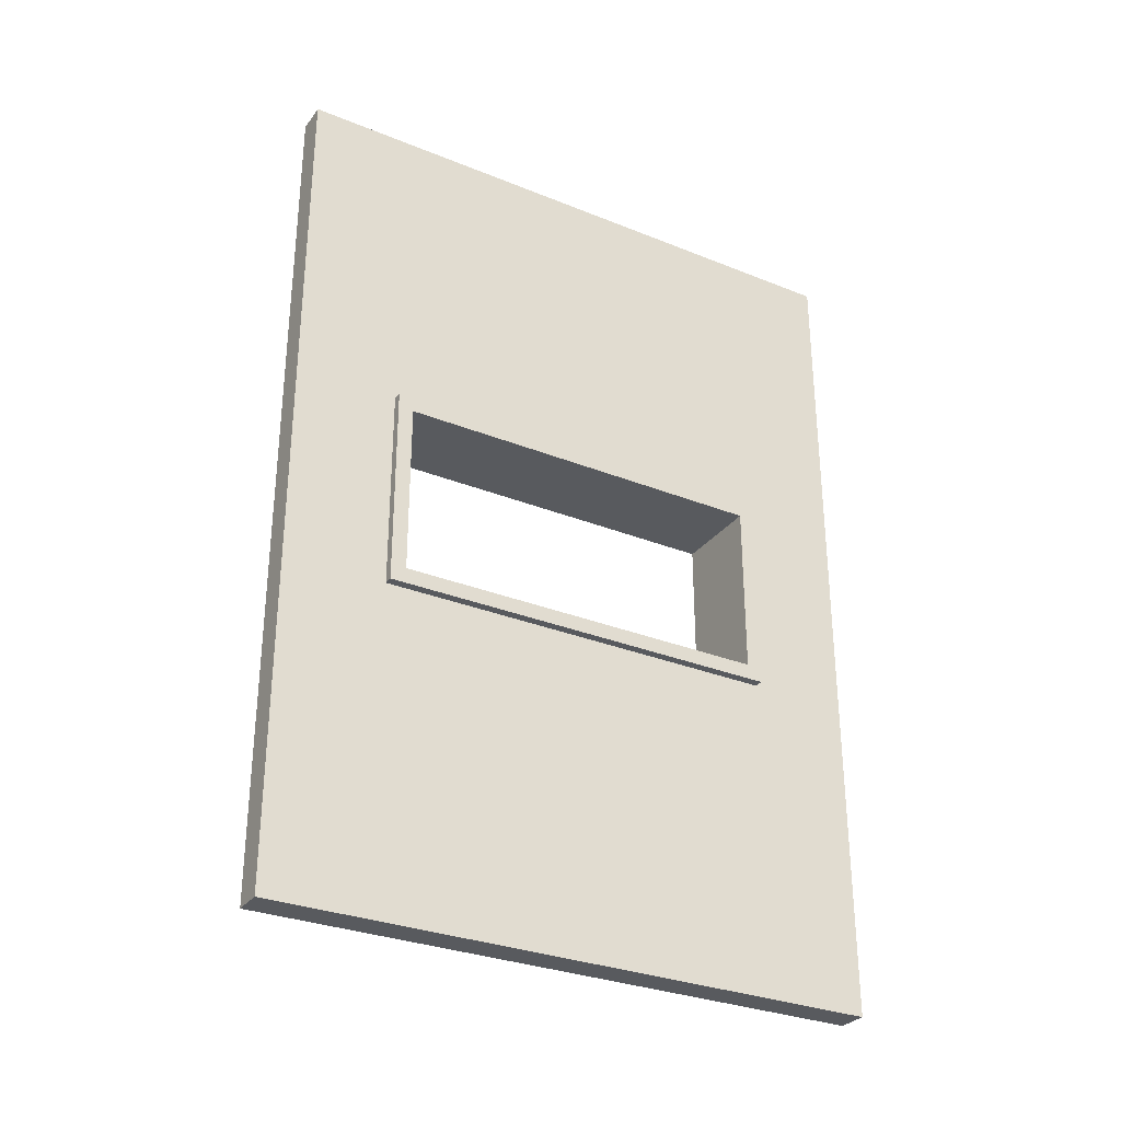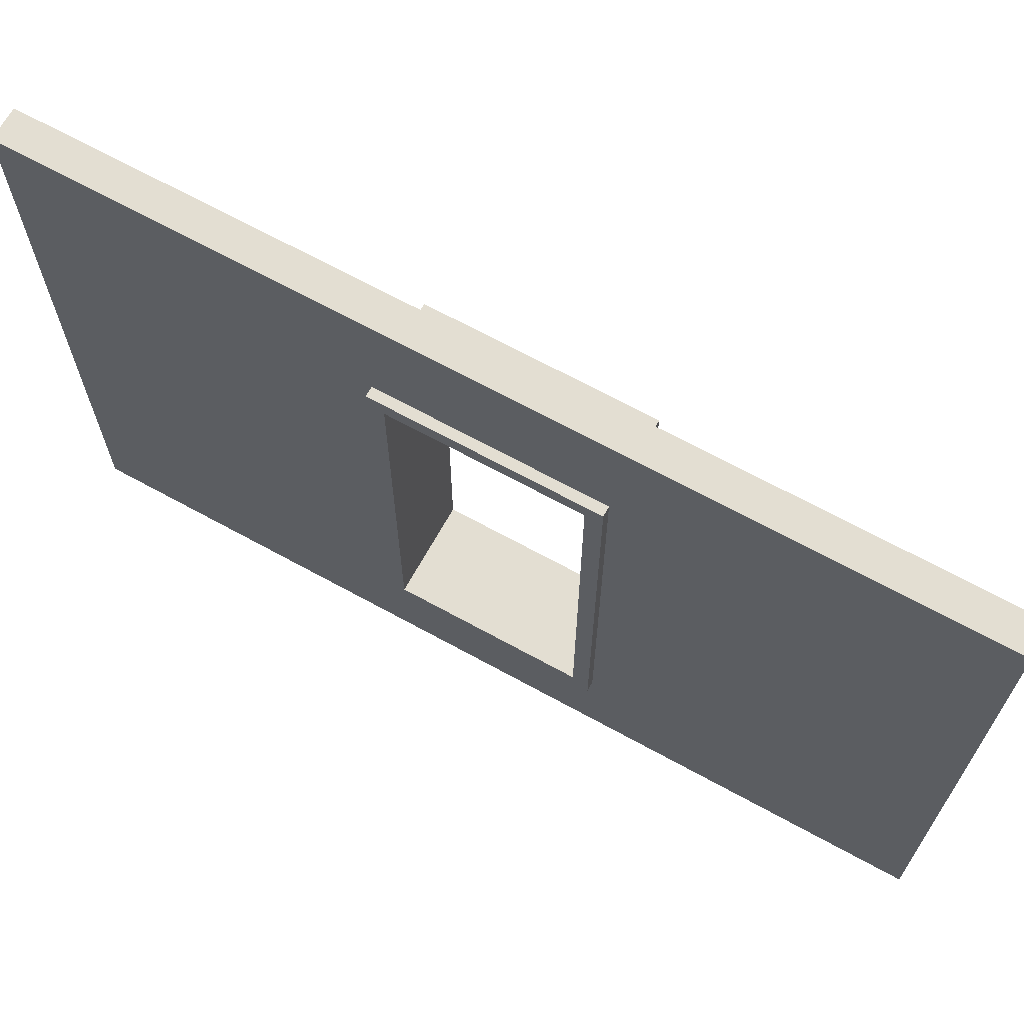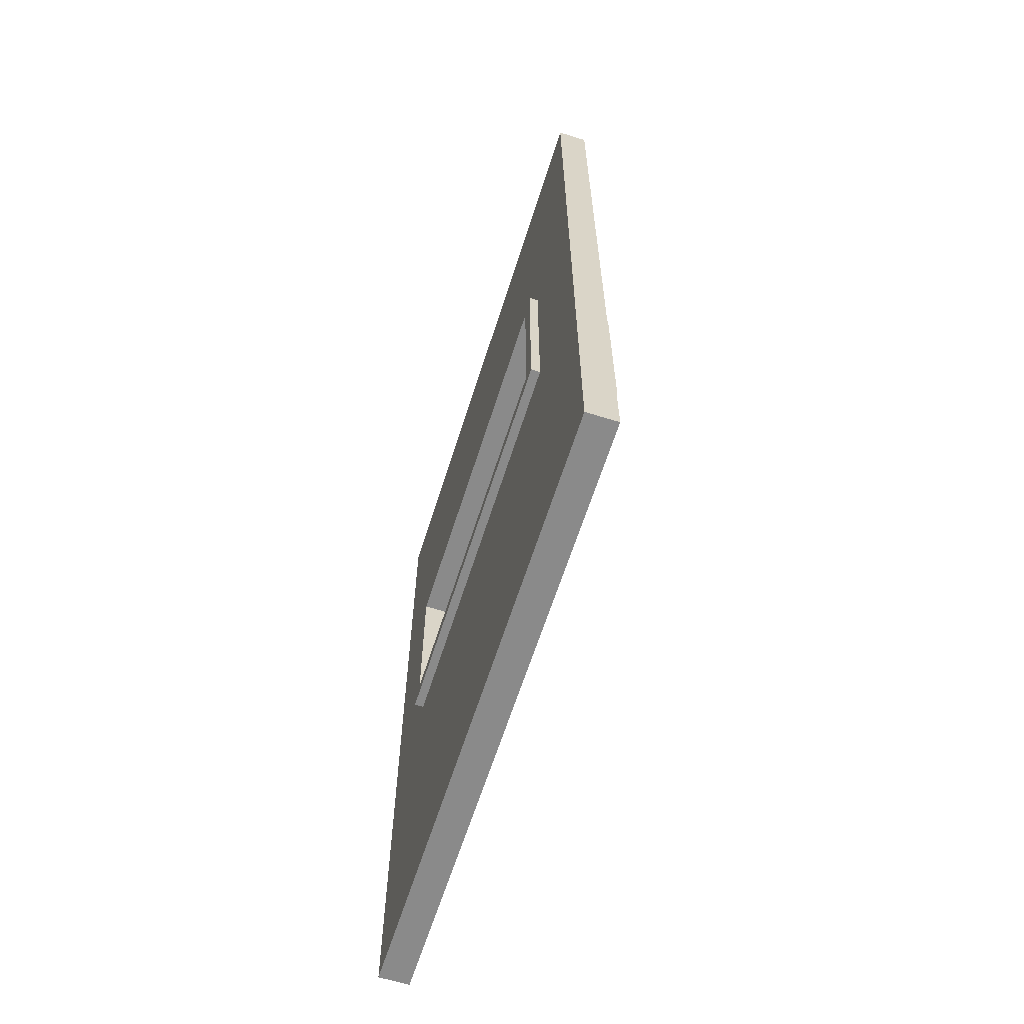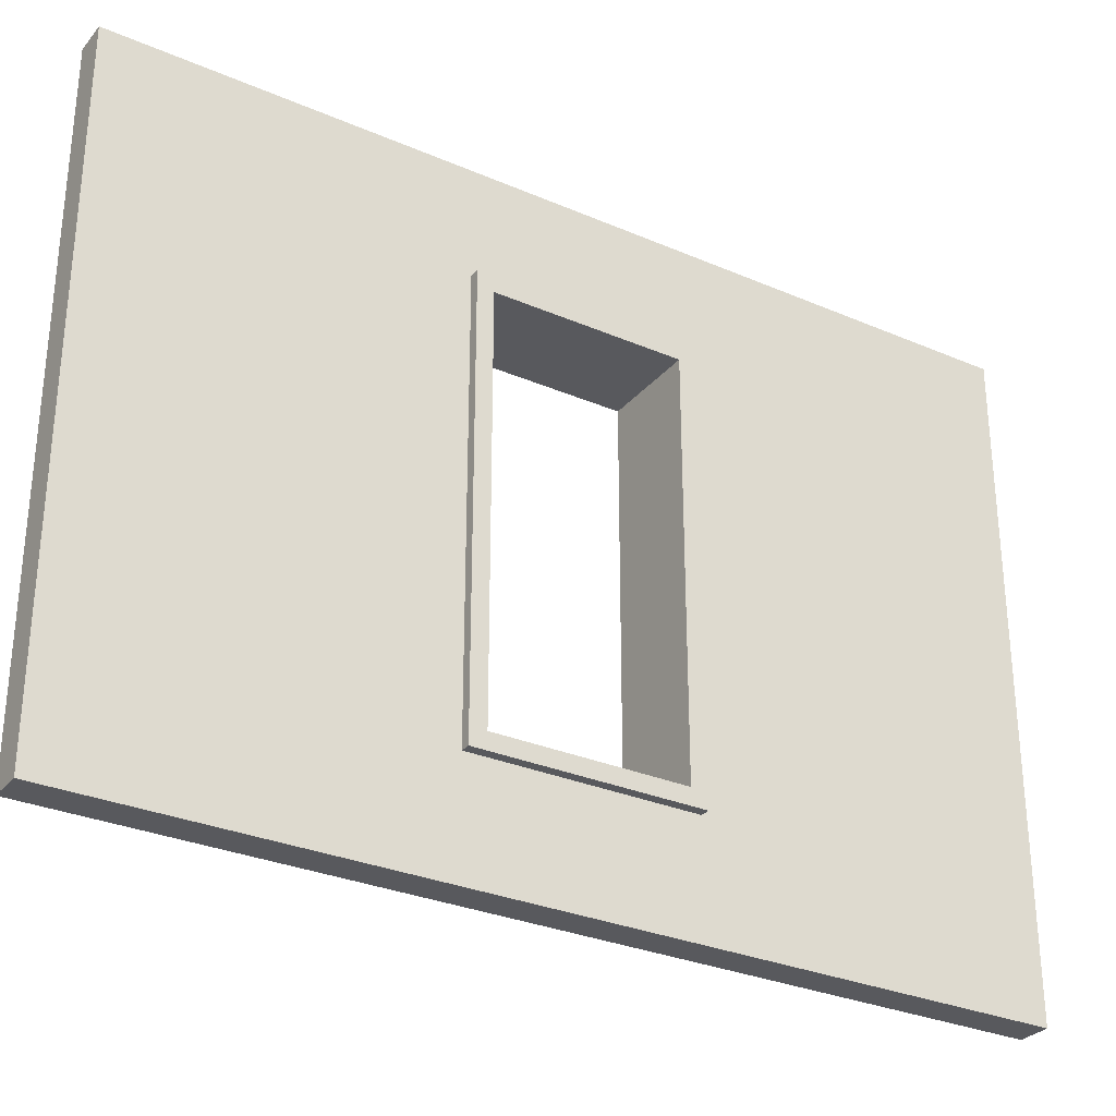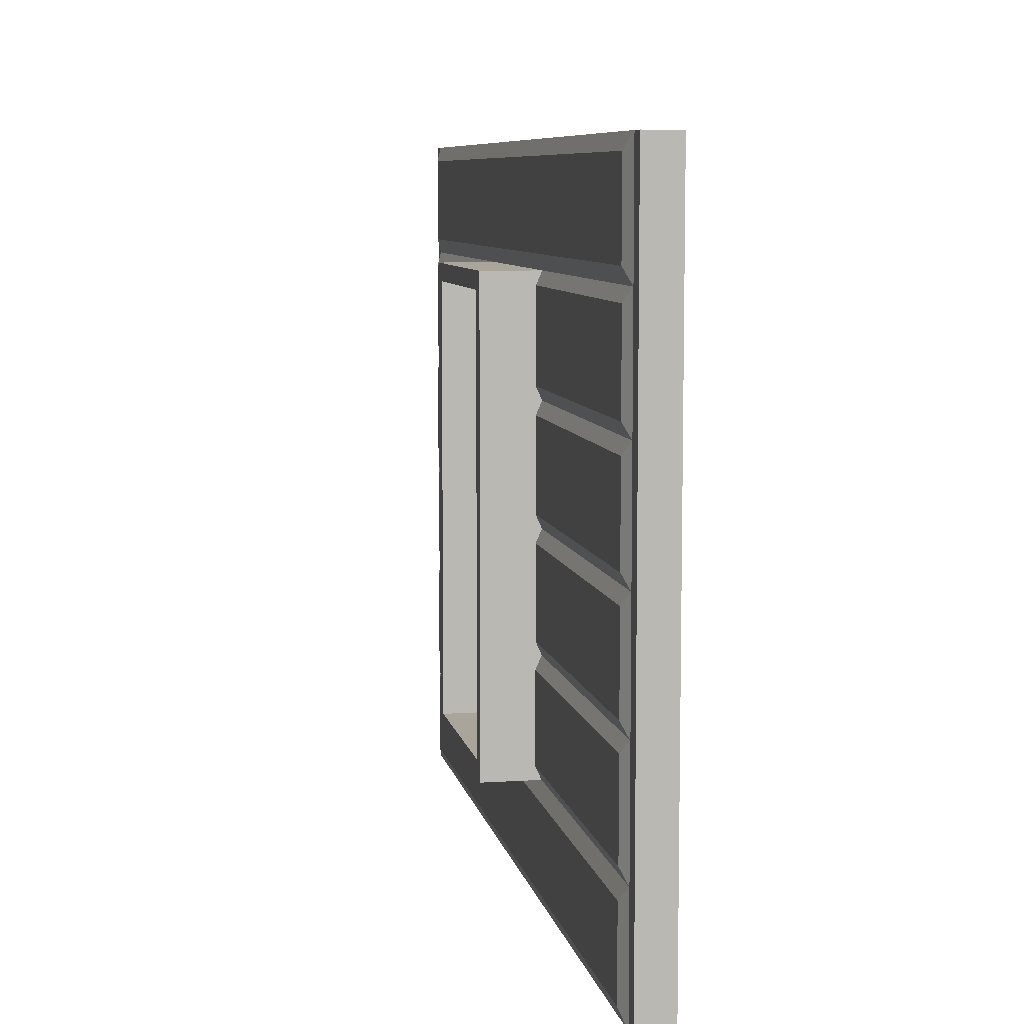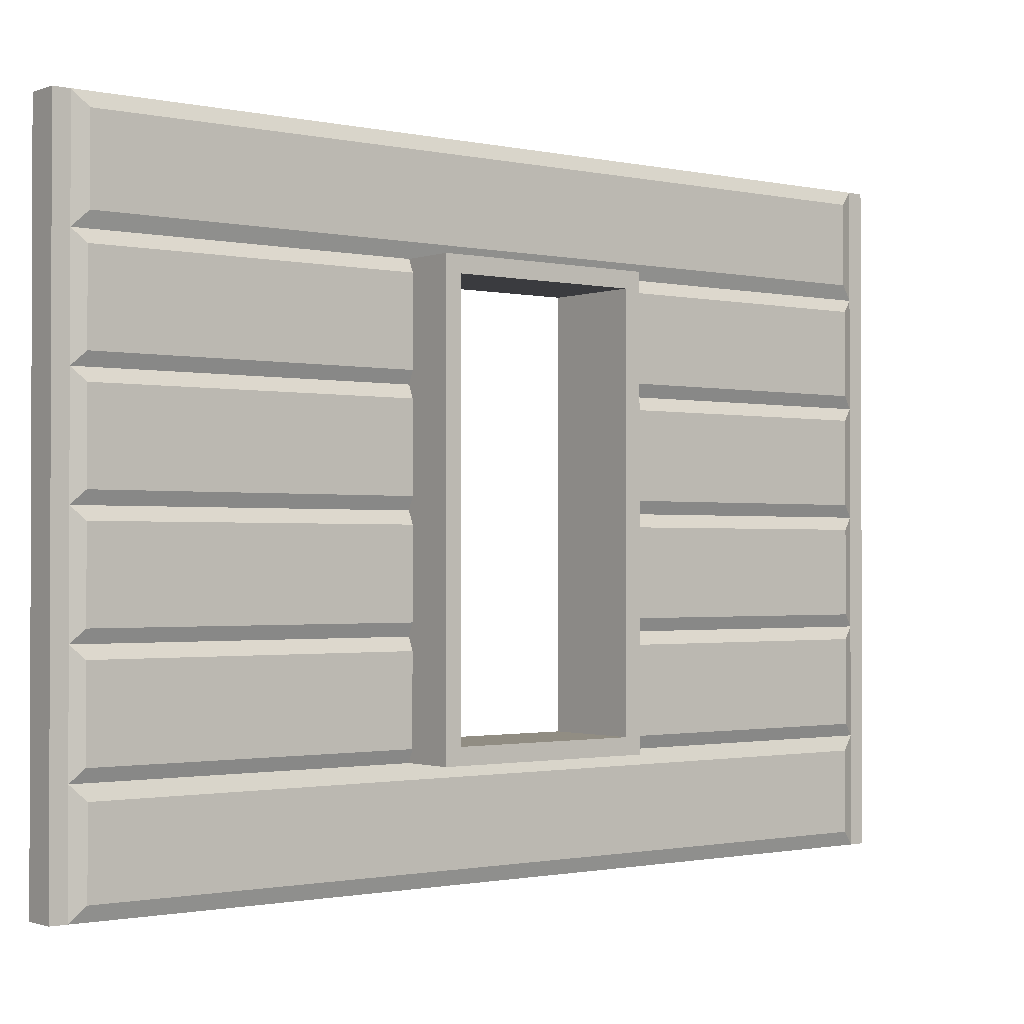
<metadata>
{"format":"obj","ext":"obj","renderer":"f3d","projection":"perspective","resolution":1024,"background":"white","views":[{"elev":-30.5,"azim":59.8,"up":"+Z"},{"elev":67.4,"azim":118.9,"up":"+Y"},{"elev":-63.4,"azim":162.4,"up":"+Z"},{"elev":-30.0,"azim":57.8,"up":"+Y"},{"elev":7.7,"azim":-10.6,"up":"+Y"},{"elev":-1.2,"azim":-128.2,"up":"+Y"}]}
</metadata>
<code>
g TSP_House_Wall_Short_01B
v 0.075 0 2.075
v 0.075 -1.937e-07 -2.075
v -0.075 -1.937e-07 -2.075
v -0.075 -1.937e-07 2.075
v -0.32 2.5 -0.5005
v -0.32 0.5 -0.5005
v 0.12 0.5 -0.5005
v 0.12 2.5 -0.5005
v -0.32 2.5 0.4995
v 0.12 2.5 0.4995
v 0.12 0.5 0.4995
v -0.32 0.5 0.4995
v 0.12 0.5 0.4995
v 0.12 0.5 -0.5005
v -0.32 0.5 -0.5005
v -0.32 0.5 0.4995
v -0.32 0.575 -0.4255
v 0.12 0.575 -0.4255
v 0.12 0.575 0.4245
v -0.32 0.575 0.4245
v -0.32 2.425 0.4245
v -0.32 0.575 0.4245
v 0.12 0.575 0.4245
v 0.12 2.425 0.4245
v 0.12 2.5 0.4995
v -0.32 2.5 0.4995
v -0.32 2.5 -0.5005
v 0.12 2.5 -0.5005
v -0.32 2.425 -0.4255
v 0.12 2.425 -0.4255
v 0.12 0.575 -0.4255
v -0.32 0.575 -0.4255
v -0.075 3 2.075
v 0.075 3 2.075
v 0.075 0 2.075
v -0.075 -1.937e-07 2.075
v -0.075 3 -2.075
v -0.075 -1.937e-07 -2.075
v 0.075 -1.937e-07 -2.075
v 0.075 3 -2.075
v -0.1 2.935 1.935
v -0.075 3 2
v -0.075 2.5 2
v -0.1 2.565 1.935
v -0.32 2.425 -0.4255
v -0.32 2.425 0.4245
v 0.12 2.425 0.4245
v 0.12 2.425 -0.4255
v -0.1 2.565 1.935
v -0.075 2.5 2
v -0.075 2.5 -2
v -0.1 2.565 -1.935
v -0.1 2.565 -1.935
v -0.1 2.935 -1.935
v -0.1 2.935 1.935
v -0.1 2.565 1.935
v -0.1 2.935 -1.935
v -0.1 2.565 -1.935
v -0.075 2.5 -2
v -0.075 3 -2
v -0.075 -1.937e-07 2.075
v -0.075 -1.788e-07 1.925
v -0.075 3 1.925
v -0.075 3 2.075
v -0.075 3 -2.075
v -0.075 3 -1.925
v -0.075 -1.788e-07 -1.925
v -0.075 -1.937e-07 -2.075
v -0.075 3 -2.075
v 0.075 3 -2.075
v 0.075 3 2.075
v -0.075 3 2.075
v -0.1 1.444 -1.944
v -0.1 1.444 -0.5005
v -0.1 1.056 -0.5005
v -0.1 1.056 -1.944
v -0.075 1.5 -2
v -0.1 1.444 -1.944
v -0.1 1.056 -1.944
v -0.075 1 -2
v -0.075 1 -2
v -0.1 1.056 -1.944
v -0.1 1.056 -0.5005
v -0.075 1 -0.5005
v -0.075 1.5 -0.5005
v -0.1 1.444 -0.5005
v -0.1 1.444 -1.944
v -0.075 1.5 -2
v -0.1 1.444 0.4995
v -0.1 1.444 1.944
v -0.1 1.056 1.944
v -0.1 1.056 0.4995
v -0.075 1 0.4995
v -0.1 1.056 0.4995
v -0.1 1.056 1.944
v -0.075 1 2
v -0.075 1 2
v -0.1 1.056 1.944
v -0.1 1.444 1.944
v -0.075 1.5 2
v -0.075 1.5 2
v -0.1 1.444 1.944
v -0.1 1.444 0.4995
v -0.075 1.5 0.4995
v -0.1 0.435 1.935
v -0.075 0.5 2
v -0.075 -1.937e-07 2
v -0.1 0.065 1.935
v -0.1 0.435 1.935
v -0.1 0.435 -1.935
v -0.075 0.5 -2
v -0.075 0.5 2
v -0.1 0.065 -1.935
v -0.1 0.435 -1.935
v -0.1 0.435 1.935
v -0.1 0.065 1.935
v -0.1 0.435 -1.935
v -0.1 0.065 -1.935
v -0.075 -1.937e-07 -2
v -0.075 0.5 -2
v -0.1 0.065 1.935
v -0.075 -1.937e-07 2
v -0.075 -1.937e-07 -2
v -0.1 0.065 -1.935
v -0.1 2.443 -1.944
v -0.1 2.443 -0.5005
v -0.1 2.057 -0.5005
v -0.1 2.057 -1.944
v -0.075 2.5 -2
v -0.1 2.443 -1.944
v -0.1 2.057 -1.944
v -0.075 2 -2
v -0.075 2 -2
v -0.1 2.057 -1.944
v -0.1 2.057 -0.5005
v -0.075 2 -0.5005
v -0.075 2.5 -0.5005
v -0.1 2.443 -0.5005
v -0.1 2.443 -1.944
v -0.075 2.5 -2
v -0.1 2.443 0.4995
v -0.1 2.443 1.944
v -0.1 2.057 1.944
v -0.1 2.057 0.4995
v -0.075 2 0.4995
v -0.1 2.057 0.4995
v -0.1 2.057 1.944
v -0.075 2 2
v -0.075 2 2
v -0.1 2.057 1.944
v -0.1 2.443 1.944
v -0.075 2.5 2
v -0.075 2.5 2
v -0.1 2.443 1.944
v -0.1 2.443 0.4995
v -0.075 2.5 0.4995
v -0.1 0.9435 -1.944
v -0.1 0.9435 -0.5005
v -0.1 0.5565 -0.5005
v -0.1 0.5565 -1.944
v -0.075 1 -2
v -0.1 0.9435 -1.944
v -0.1 0.5565 -1.944
v -0.075 0.5 -2
v -0.075 0.5 -2
v -0.1 0.5565 -1.944
v -0.1 0.5565 -0.5005
v -0.075 0.5 -0.5005
v -0.075 1 -0.5005
v -0.1 0.9435 -0.5005
v -0.1 0.9435 -1.944
v -0.075 1 -2
v -0.1 0.9435 0.4995
v -0.1 0.9435 1.944
v -0.1 0.5565 1.944
v -0.1 0.5565 0.4995
v -0.075 0.5 0.4995
v -0.1 0.5565 0.4995
v -0.1 0.5565 1.944
v -0.075 0.5 2
v -0.075 0.5 2
v -0.1 0.5565 1.944
v -0.1 0.9435 1.944
v -0.075 1 2
v -0.075 1 2
v -0.1 0.9435 1.944
v -0.1 0.9435 0.4995
v -0.075 1 0.4995
v -0.1 1.944 -1.944
v -0.1 1.944 -0.5005
v -0.1 1.556 -0.5005
v -0.1 1.556 -1.944
v -0.075 2 -2
v -0.1 1.944 -1.944
v -0.1 1.556 -1.944
v -0.075 1.5 -2
v -0.075 1.5 -2
v -0.1 1.556 -1.944
v -0.1 1.556 -0.5005
v -0.075 1.5 -0.5005
v -0.075 2 -0.5005
v -0.1 1.944 -0.5005
v -0.1 1.944 -1.944
v -0.075 2 -2
v -0.1 1.944 0.4995
v -0.1 1.944 1.944
v -0.1 1.556 1.944
v -0.1 1.556 0.4995
v -0.075 1.5 0.4995
v -0.1 1.556 0.4995
v -0.1 1.556 1.944
v -0.075 1.5 2
v -0.075 1.5 2
v -0.1 1.556 1.944
v -0.1 1.944 1.944
v -0.075 2 2
v -0.075 2 2
v -0.1 1.944 1.944
v -0.1 1.944 0.4995
v -0.075 2 0.4995
v -0.1 2.935 -1.935
v -0.075 3 -2
v -0.075 3 2
v -0.1 2.935 1.935
v 0.075 2.95 1.925
v 0.075 3 1.925
v 0.075 3 -1.925
v 0.075 2.95 -1.925
v 0.075 3 2.075
v 0.075 3 1.925
v 0.075 0 1.925
v 0.075 0 2.075
v 0.075 2.5 0.4995
v 0.075 0.5 0.4995
v 0.075 0.5 -0.5005
v 0.075 2.95 1.925
v 0.075 -2.384e-07 -1.925
v 0.075 2.5 -0.5005
v 0.075 2.95 -1.925
v 0.075 3 -1.925
v 0.075 -1.937e-07 -2.075
v 0.075 3 -2.075
v -0.32 0.575 -0.4255
v -0.32 2.5 -0.5005
v -0.32 2.425 -0.4255
v -0.32 0.5 -0.5005
v -0.32 2.5 0.4995
v -0.32 0.575 0.4245
v -0.32 2.425 0.4245
v -0.32 0.5 0.4995
v 0.12 2.425 -0.4255
v 0.12 2.5 -0.5005
v 0.12 0.5 -0.5005
v 0.12 0.575 -0.4255
v 0.12 2.425 0.4245
v 0.12 0.5 0.4995
v 0.12 2.5 0.4995
v 0.12 0.575 0.4245
g TSP_House_Wall_Short_01B_0
f 3 2 1
f 4 3 1
f 7 6 5
f 8 7 5
f 11 10 9
f 12 11 9
f 15 14 13
f 16 15 13
f 19 18 17
f 20 19 17
f 23 22 21
f 24 23 21
f 27 26 25
f 28 27 25
f 31 30 29
f 32 31 29
f 35 34 33
f 36 35 33
f 39 38 37
f 40 39 37
f 43 42 41
f 44 43 41
f 47 46 45
f 48 47 45
f 51 50 49
f 52 51 49
f 55 54 53
f 56 55 53
f 59 58 57
f 60 59 57
f 63 62 61
f 64 63 61
f 67 66 65
f 68 67 65
f 71 70 69
f 72 71 69
f 75 74 73
f 76 75 73
f 79 78 77
f 80 79 77
f 83 82 81
f 84 83 81
f 87 86 85
f 88 87 85
f 91 90 89
f 92 91 89
f 95 94 93
f 96 95 93
f 99 98 97
f 100 99 97
f 103 102 101
f 104 103 101
f 107 106 105
f 108 107 105
f 111 110 109
f 112 111 109
f 115 114 113
f 116 115 113
f 119 118 117
f 120 119 117
f 123 122 121
f 124 123 121
f 127 126 125
f 128 127 125
f 131 130 129
f 132 131 129
f 135 134 133
f 136 135 133
f 139 138 137
f 140 139 137
f 143 142 141
f 144 143 141
f 147 146 145
f 148 147 145
f 151 150 149
f 152 151 149
f 155 154 153
f 156 155 153
f 159 158 157
f 160 159 157
f 163 162 161
f 164 163 161
f 167 166 165
f 168 167 165
f 171 170 169
f 172 171 169
f 175 174 173
f 176 175 173
f 179 178 177
f 180 179 177
f 183 182 181
f 184 183 181
f 187 186 185
f 188 187 185
f 191 190 189
f 192 191 189
f 195 194 193
f 196 195 193
f 199 198 197
f 200 199 197
f 203 202 201
f 204 203 201
f 207 206 205
f 208 207 205
f 211 210 209
f 212 211 209
f 215 214 213
f 216 215 213
f 219 218 217
f 220 219 217
f 223 222 221
f 224 223 221
f 227 226 225
f 228 227 225
f 231 230 229
f 232 231 229
f 234 233 231
f 235 234 231
f 233 236 231
f 237 235 231
f 233 238 236
f 235 237 238
f 238 239 236
f 237 239 238
f 237 241 240
f 241 242 240
f 245 244 243
f 244 246 243
f 247 244 245
f 243 246 248
f 249 247 245
f 246 250 248
f 250 247 249
f 248 250 249
f 253 252 251
f 254 253 251
f 251 252 255
f 256 253 254
f 252 257 255
f 258 256 254
f 255 257 258
f 257 256 258

</code>
